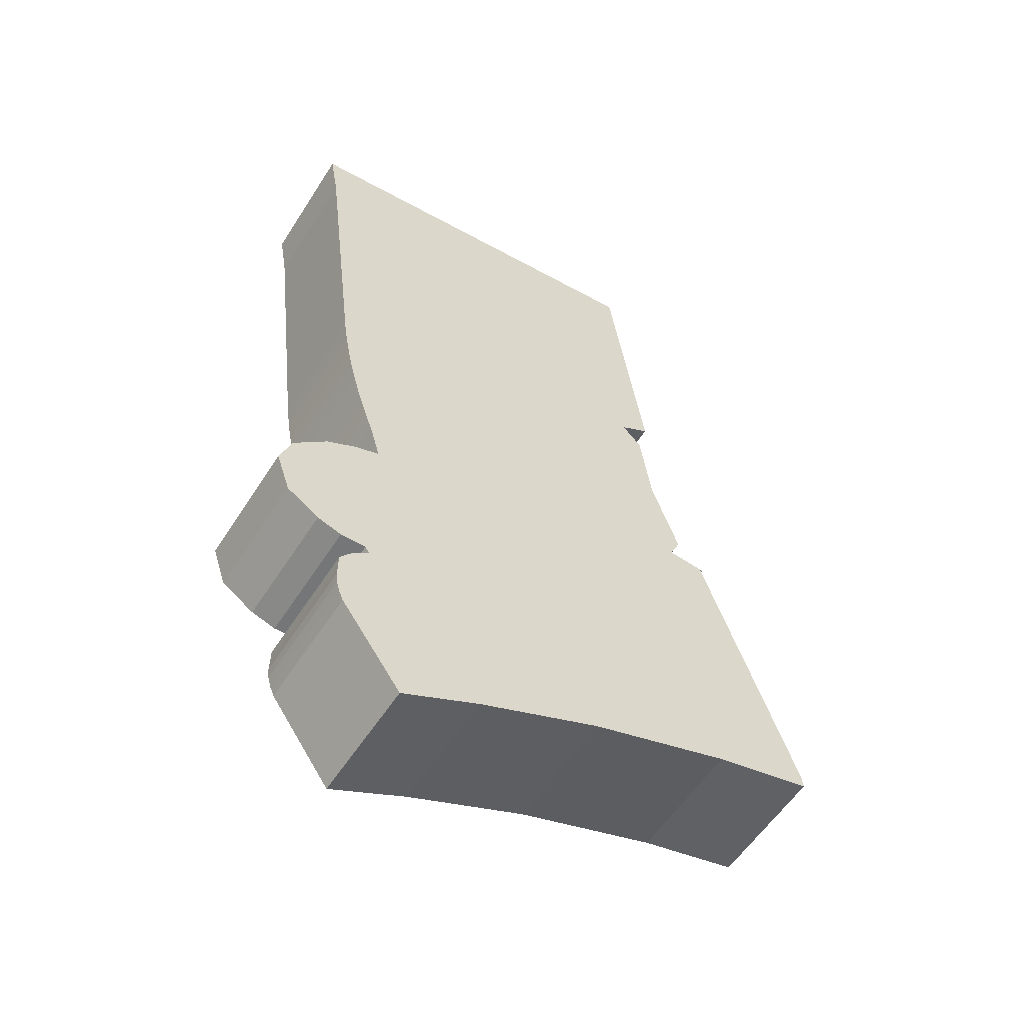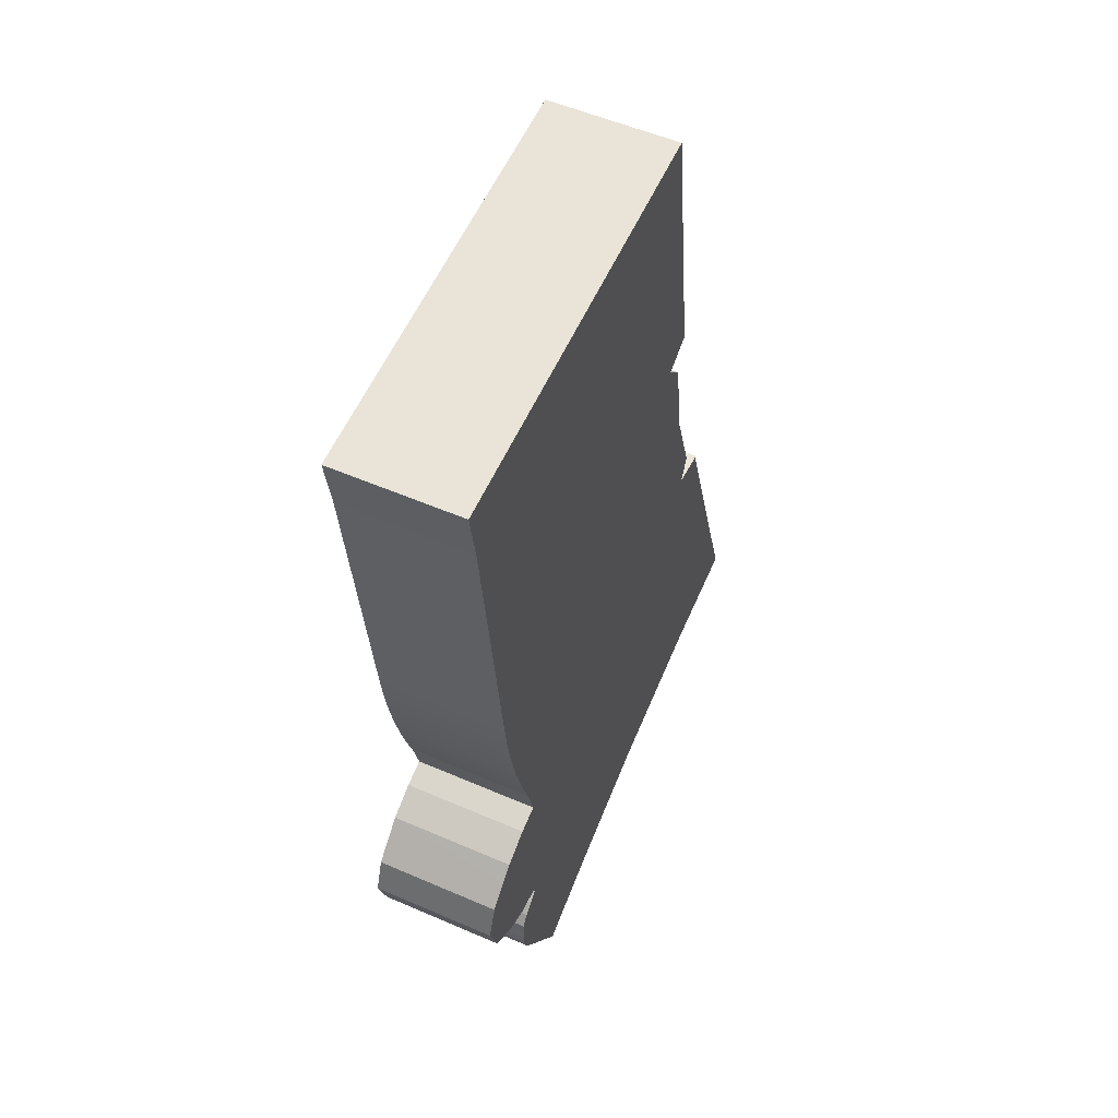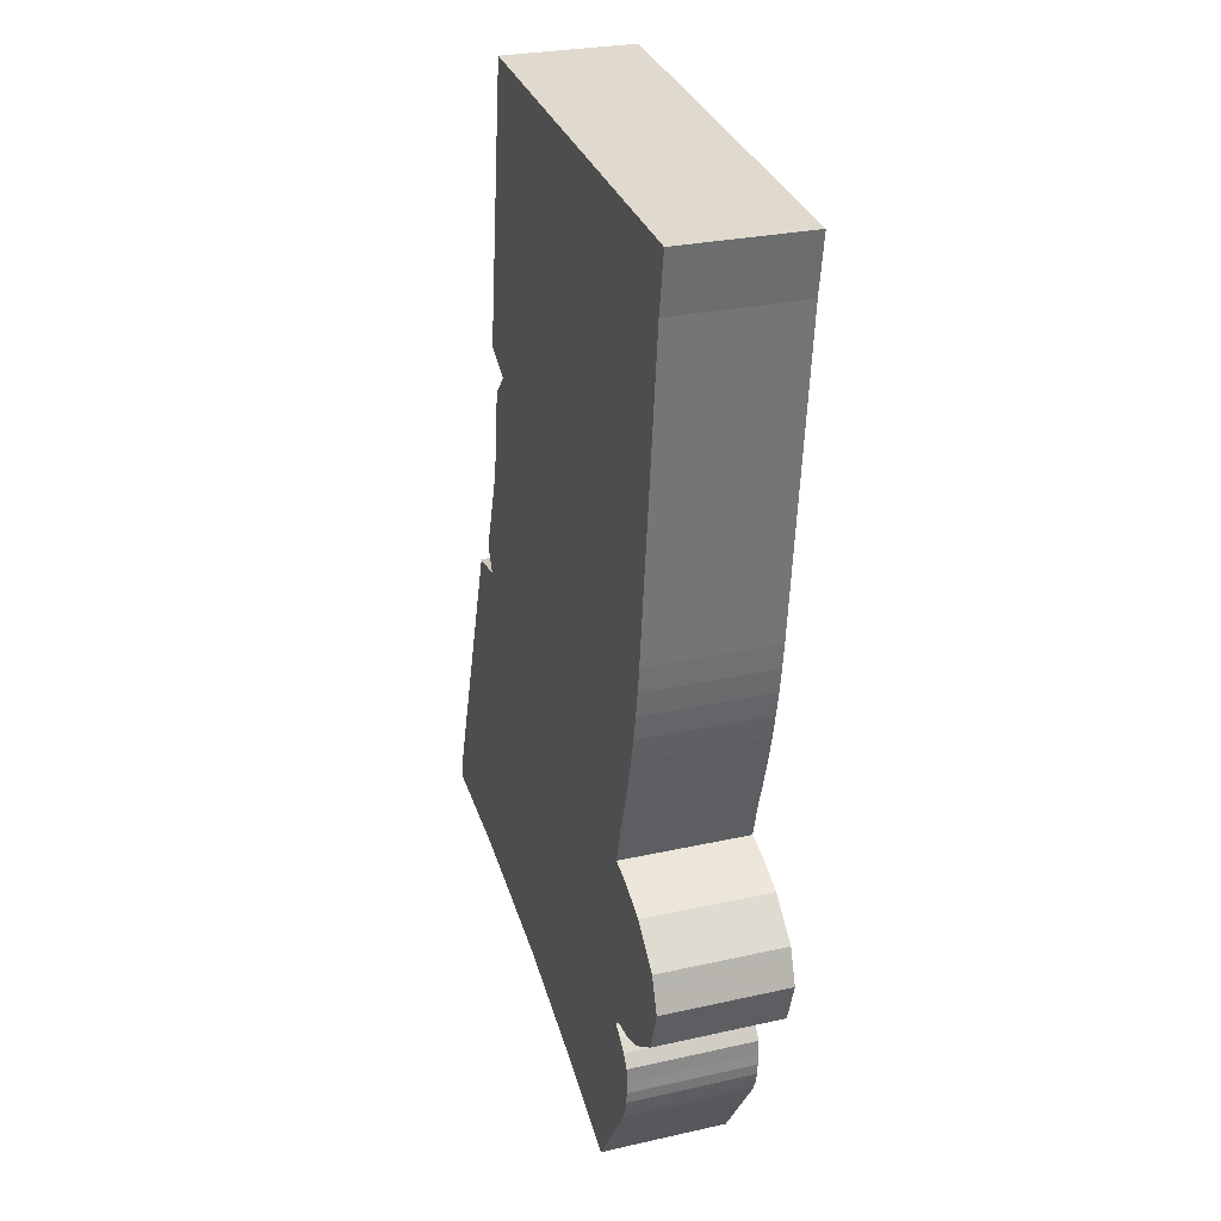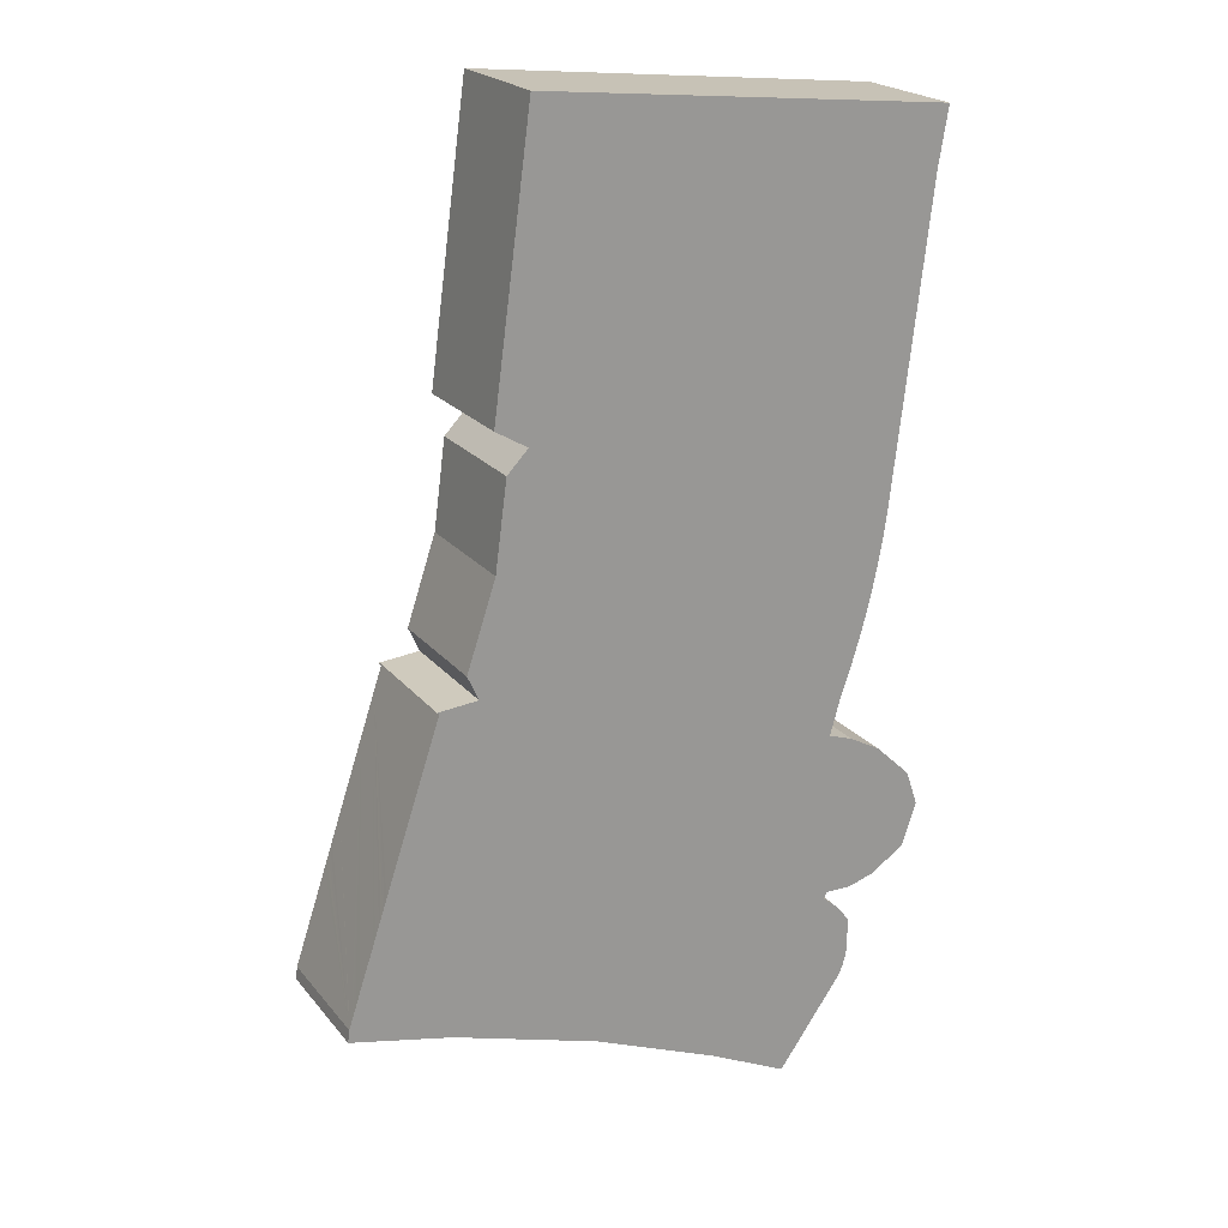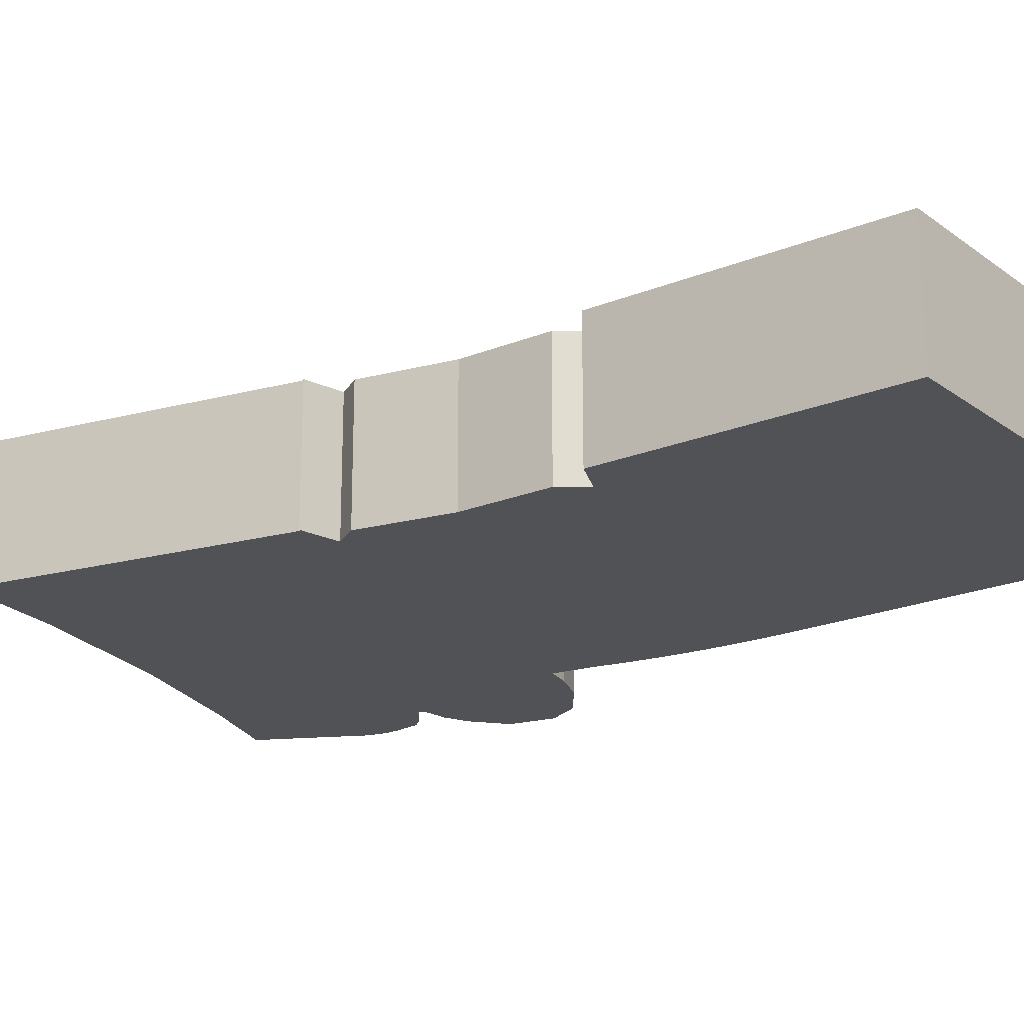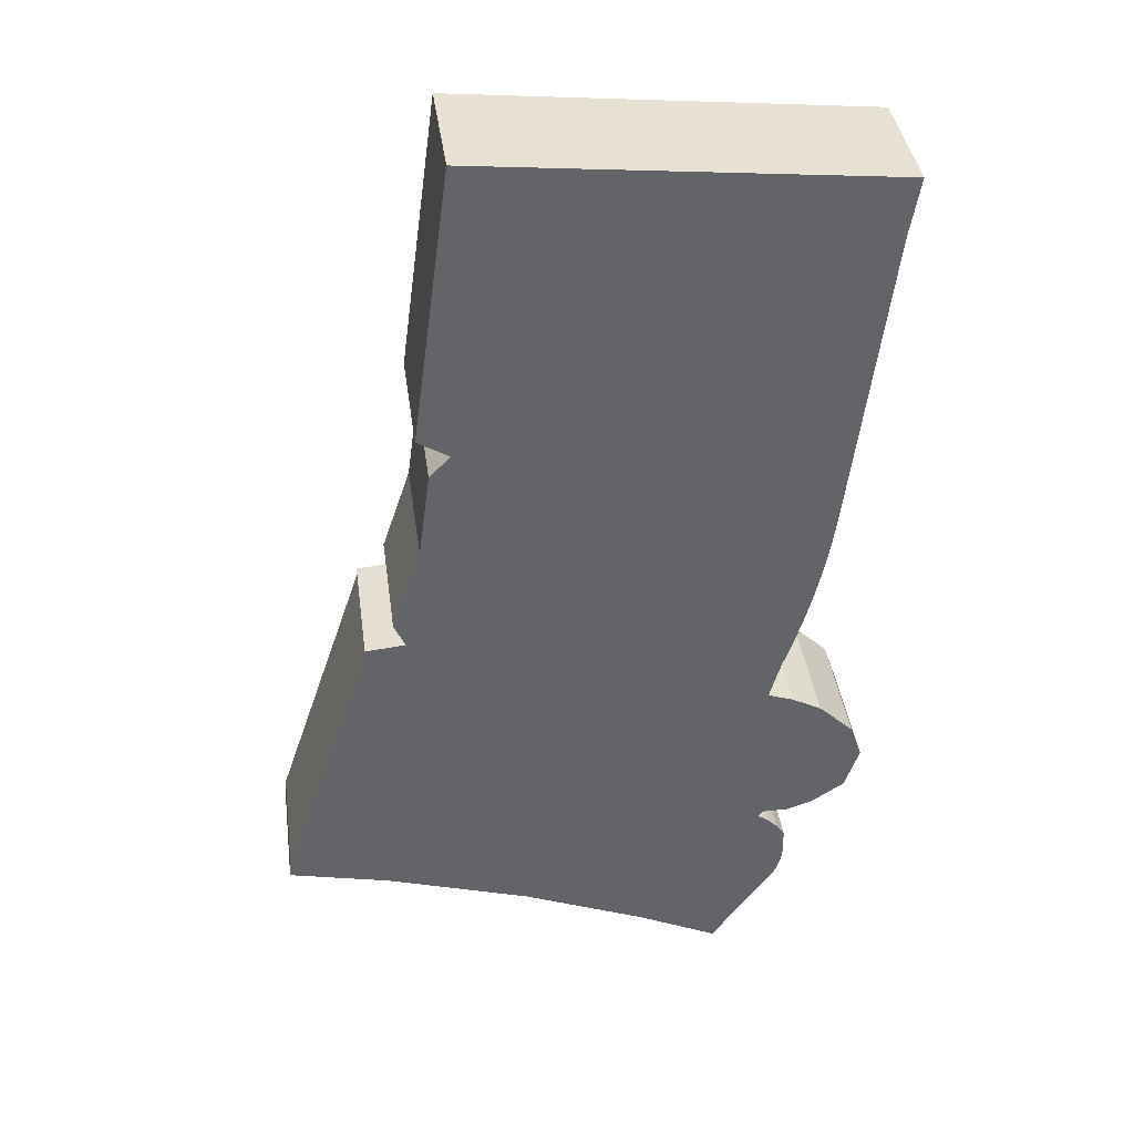
<metadata>
{"format":"obj","ext":"obj","renderer":"f3d","projection":"perspective","resolution":1024,"background":"white","views":[{"elev":-56.8,"azim":147.7,"up":"+Z"},{"elev":53.2,"azim":115.0,"up":"+Z"},{"elev":26.9,"azim":70.7,"up":"+Z"},{"elev":21.5,"azim":-27.9,"up":"+Z"},{"elev":-21.1,"azim":-46.3,"up":"+Y"},{"elev":39.3,"azim":-7.7,"up":"+Z"}]}
</metadata>
<code>
v  3.776 3.89 10.01
v  4.663 3.89 12.67
v  3.833 3.89 9.89
v  5.023 3.89 15.35
v  5.664 3.89 16.02
v  15.81 3.89 -2.146
v  16.04 3.89 -1.478
v  15.95 3.89 -1.821
v  16.08 3.89 -1.124
v  13.87 3.89 -4.875
v  16.07 3.89 -0.769
v  16.07 3.89 -0.568
v  16.07 3.89 -0.464
v  16.07 3.89 -0.32
v  15.81 3.89 0.038
v  15.52 3.89 0.345
v  13.77 3.89 -4.826
v  15.17 3.89 0.607
v  12 3.89 -3.972
v  15.96 3.89 5.639
v  15.2 3.89 5.899
v  15.53 3.89 7.085
v  11.41 3.89 -3.689
v  16.3 3.89 9.526
v  16.47 3.89 10.27
v  16.63 3.89 11.02
v  16.76 3.89 11.77
v  16.87 3.89 12.53
v  17.21 3.89 15.3
v  7.576 3.89 -2.109
v  18.02 3.89 22.05
v  18.31 3.89 23.81
v  6.742 3.89 25.01
v  3.112 3.89 -0.708
v  4.114 3.89 9.272
v  4.697 3.89 16.59
v  5.916 3.89 25.09
v  5.849 3.89 25.1
v  15.74 3.89 7.688
v  16.13 3.89 8.909
v  15.94 3.89 8.296
v  18.22 3.89 2.672
v  18.34 3.89 3.064
v  18.34 3.89 3.04
v  18.09 3.89 2.304
v  17.9 3.89 1.721
v  18.1 3.89 3.757
v  16.86 3.89 1.038
v  17.98 3.89 4.097
v  17.37 3.89 4.684
v  16.09 3.89 0.797
v  16.9 3.89 5.129
v  15.3 3.89 0.797
v  0 3.89 2.382e-16
v  3.634 3.89 9.226
v  2.97 3.89 9.137
v  2.708 3.89 8.351
v  2.266 3.89 7.029
v  1.545 3.89 4.869
v  1.212 3.89 3.871
v  0.191 3.89 0.812
v  0.063 3.89 0.429
v  0.047 3.89 0.383
v  1.275 3.89 4.062
v  1.021 3.89 3.299
v  1.148 3.89 3.68
v  1.084 3.89 3.49
v  0.766 3.89 2.535
v  0.825 3.89 2.712
v  0.957 3.89 3.108
v  0.893 3.89 2.917
v  0.702 3.89 2.344
v  0.255 3.89 1.004
v  0.638 3.89 2.153
v  0.51 3.89 1.77
v  0.382 3.89 1.387
v  0.127 3.89 0.621
v  2.898 3.89 9.156
v  2.889 3.89 9.128
v  17.9 -1.054e-16 1.721
v  16.86 -6.356e-17 1.038
v  15.3 -4.88e-17 0.797
v  15.17 -3.717e-17 0.607
v  15.95 1.115e-16 -1.821
v  15.81 1.314e-16 -2.146
v  13.87 2.985e-16 -4.875
v  16.09 -4.88e-17 0.797
v  7.576 1.291e-16 -2.109
v  3.112 4.335e-17 -0.708
v  0 0 0
v  2.97 -5.595e-16 9.137
v  2.889 -5.589e-16 9.128
v  15.52 -2.113e-17 0.345
v  15.81 -2.327e-18 0.038
v  16.07 1.959e-17 -0.32
v  15.96 -3.453e-16 5.639
v  16.9 -3.141e-16 5.129
v  17.98 -2.509e-16 4.097
v  17.37 -2.868e-16 4.684
v  16.07 2.841e-17 -0.464
v  16.07 4.709e-17 -0.769
v  16.07 3.478e-17 -0.568
v  16.08 6.883e-17 -1.124
v  16.04 9.05e-17 -1.478
v  18.31 -1.458e-15 23.81
v  18.02 -1.35e-15 22.05
v  17.21 -9.369e-16 15.3
v  16.87 -7.671e-16 12.53
v  16.76 -7.207e-16 11.77
v  16.63 -6.747e-16 11.02
v  16.47 -6.288e-16 10.27
v  16.3 -5.833e-16 9.526
v  16.13 -5.455e-16 8.909
v  15.94 -5.08e-16 8.296
v  15.74 -4.708e-16 7.688
v  15.53 -4.338e-16 7.085
v  15.2 -3.612e-16 5.899
v  18.1 -2.301e-16 3.757
v  18.34 -1.861e-16 3.04
v  18.34 -1.876e-16 3.064
v  18.22 -1.636e-16 2.672
v  18.09 -1.411e-16 2.304
v  13.77 2.955e-16 -4.826
v  11.41 2.259e-16 -3.689
v  12 2.432e-16 -3.972
v  4.114 -5.677e-16 9.272
v  3.776 -6.132e-16 10.01
v  3.833 -6.056e-16 9.89
v  5.664 -9.81e-16 16.02
v  4.697 -1.016e-15 16.59
v  0.047 -2.345e-17 0.383
v  0.063 -2.627e-17 0.429
v  0.127 -3.803e-17 0.621
v  0.191 -4.972e-17 0.812
v  0.255 -6.148e-17 1.004
v  0.382 -8.493e-17 1.387
v  0.51 -1.084e-16 1.77
v  0.638 -1.318e-16 2.153
v  0.702 -1.435e-16 2.344
v  0.766 -1.552e-16 2.535
v  0.825 -1.661e-16 2.712
v  0.893 -1.786e-16 2.917
v  0.957 -1.903e-16 3.108
v  1.021 -2.02e-16 3.299
v  1.084 -2.137e-16 3.49
v  1.148 -2.253e-16 3.68
v  1.212 -2.37e-16 3.871
v  1.275 -2.487e-16 4.062
v  1.545 -2.981e-16 4.869
v  2.708 -5.114e-16 8.351
v  2.266 -4.304e-16 7.029
v  2.898 -5.606e-16 9.156
v  4.663 -7.759e-16 12.67
v  5.023 -9.401e-16 15.35
v  5.849 -1.537e-15 25.1
v  3.634 -5.649e-16 9.226
v  6.742 -1.531e-15 25.01
v  5.916 -1.537e-15 25.09
g defaultobject
f 1 2 3
f 4 5 2
f 6 7 8
f 7 6 9
f 9 6 10
f 9 10 11
f 11 10 12
f 12 10 13
f 13 10 14
f 14 10 15
f 15 10 16
f 16 10 17
f 16 17 18
f 18 17 19
f 18 19 20
f 20 19 21
f 21 19 22
f 22 19 23
f 22 23 24
f 24 23 25
f 25 23 26
f 26 23 27
f 27 23 28
f 28 23 29
f 29 23 30
f 29 30 31
f 31 30 32
f 32 30 33
f 33 30 5
f 5 30 34
f 5 34 35
f 5 35 3
f 5 3 2
f 33 5 36
f 33 36 37
f 37 36 38
f 39 40 41
f 40 39 22
f 40 22 24
f 42 43 44
f 43 42 45
f 43 45 46
f 43 46 47
f 47 46 48
f 47 48 49
f 49 48 50
f 50 48 51
f 50 51 52
f 52 51 53
f 52 53 20
f 20 53 18
f 54 35 34
f 35 54 55
f 55 54 56
f 56 54 57
f 57 54 58
f 58 54 59
f 59 54 60
f 60 54 61
f 61 54 62
f 62 54 63
f 59 60 64
f 60 61 65
f 60 65 66
f 66 65 67
f 65 61 68
f 65 68 69
f 65 69 70
f 70 69 71
f 68 61 72
f 72 61 73
f 72 73 74
f 74 73 75
f 75 73 76
f 61 62 77
f 56 78 55
f 78 56 79
f 80 48 46
f 48 80 81
f 82 18 53
f 18 82 83
f 84 6 8
f 6 84 85
f 85 10 6
f 10 85 86
f 81 51 48
f 51 81 87
f 87 53 51
f 53 87 82
f 88 30 23
f 88 34 30
f 34 88 89
f 89 54 34
f 54 89 90
f 91 79 56
f 79 91 92
f 83 16 18
f 16 83 93
f 93 15 16
f 15 93 94
f 94 14 15
f 14 94 95
f 96 52 20
f 52 96 97
f 97 50 52
f 50 97 49
f 49 97 98
f 98 97 99
f 95 13 14
f 13 95 12
f 12 95 11
f 11 95 100
f 11 100 101
f 101 100 102
f 101 9 11
f 9 101 103
f 103 7 9
f 7 103 104
f 104 8 7
f 8 104 84
f 105 31 32
f 31 105 106
f 106 29 31
f 29 106 107
f 29 107 28
f 28 107 108
f 108 27 28
f 27 108 109
f 109 26 27
f 26 109 110
f 110 25 26
f 25 110 111
f 111 24 25
f 24 111 112
f 112 40 24
f 40 112 113
f 113 41 40
f 41 113 114
f 114 39 41
f 39 114 115
f 115 22 39
f 22 115 116
f 116 21 22
f 21 116 117
f 98 47 49
f 47 98 43
f 43 98 44
f 44 98 118
f 44 118 119
f 119 118 120
f 119 42 44
f 42 119 45
f 45 119 46
f 46 119 121
f 46 121 80
f 80 121 122
f 86 17 10
f 17 86 19
f 19 86 23
f 23 86 123
f 23 123 124
f 124 123 125
f 88 23 124
f 126 3 35
f 3 126 1
f 1 126 127
f 127 126 128
f 129 36 5
f 36 129 130
f 90 63 54
f 63 90 131
f 131 62 63
f 62 131 77
f 77 131 61
f 61 131 73
f 73 131 76
f 76 131 75
f 75 131 74
f 74 131 72
f 72 131 68
f 68 131 69
f 69 131 71
f 71 131 70
f 70 131 65
f 65 131 67
f 67 131 66
f 66 131 60
f 60 131 64
f 64 131 59
f 59 131 132
f 59 132 133
f 59 133 58
f 58 133 134
f 58 134 135
f 58 135 136
f 58 136 137
f 58 137 138
f 58 138 139
f 58 139 140
f 58 140 141
f 58 141 57
f 57 141 142
f 57 142 143
f 57 143 144
f 57 144 145
f 57 145 146
f 57 146 147
f 57 147 148
f 57 148 56
f 56 148 149
f 56 149 91
f 91 149 150
f 150 149 151
f 92 78 79
f 78 92 152
f 127 2 1
f 2 127 153
f 153 4 2
f 4 153 154
f 130 38 36
f 38 130 155
f 152 55 78
f 55 152 35
f 35 152 126
f 126 152 156
f 155 37 38
f 37 155 33
f 33 155 32
f 32 155 157
f 32 157 105
f 157 155 158
f 117 20 21
f 20 117 96
f 154 5 4
f 5 154 129
f 122 81 80
f 81 122 121
f 81 121 119
f 81 119 120
f 81 120 118
f 81 118 87
f 87 118 98
f 87 98 99
f 87 99 82
f 82 99 97
f 82 97 83
f 84 86 85
f 86 84 104
f 86 104 103
f 86 103 101
f 86 101 102
f 86 102 100
f 86 100 95
f 86 95 94
f 86 94 123
f 123 94 125
f 125 94 93
f 125 93 83
f 125 83 97
f 125 97 96
f 125 96 124
f 124 96 117
f 124 117 88
f 88 117 116
f 88 116 115
f 88 115 114
f 88 114 113
f 88 113 112
f 88 112 111
f 88 111 110
f 88 110 109
f 88 109 108
f 88 108 107
f 88 107 106
f 88 106 89
f 89 106 105
f 89 105 129
f 129 105 157
f 89 129 126
f 89 126 90
f 90 126 131
f 131 126 132
f 132 126 133
f 133 126 134
f 134 126 135
f 135 126 136
f 126 129 128
f 128 129 153
f 128 153 127
f 129 157 130
f 130 157 158
f 130 158 155
f 154 153 129
f 126 137 136
f 137 126 156
f 137 156 138
f 138 156 139
f 139 156 140
f 140 156 141
f 141 156 142
f 142 156 143
f 143 156 144
f 144 156 145
f 145 156 146
f 146 156 147
f 147 156 148
f 148 156 149
f 149 156 150
f 150 156 91
f 91 156 152
f 149 150 151
f 91 152 92

</code>
